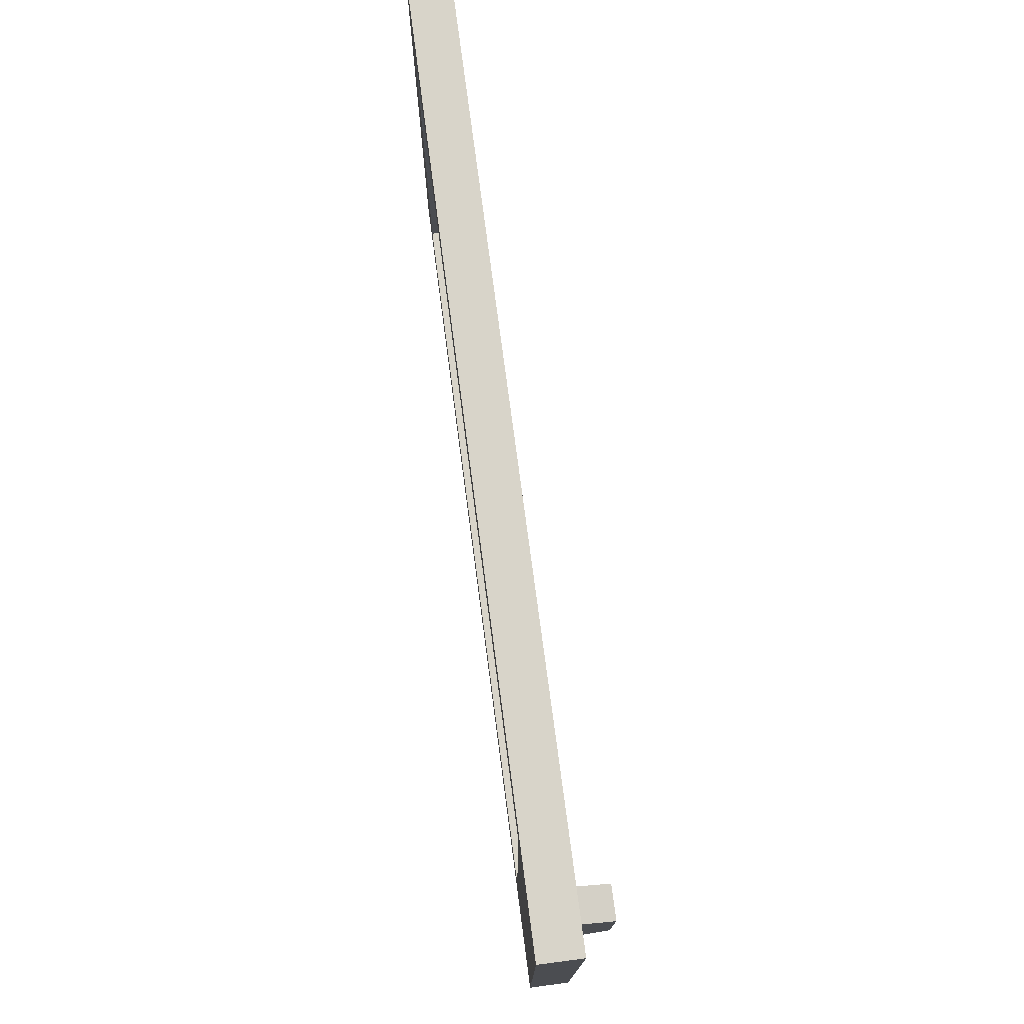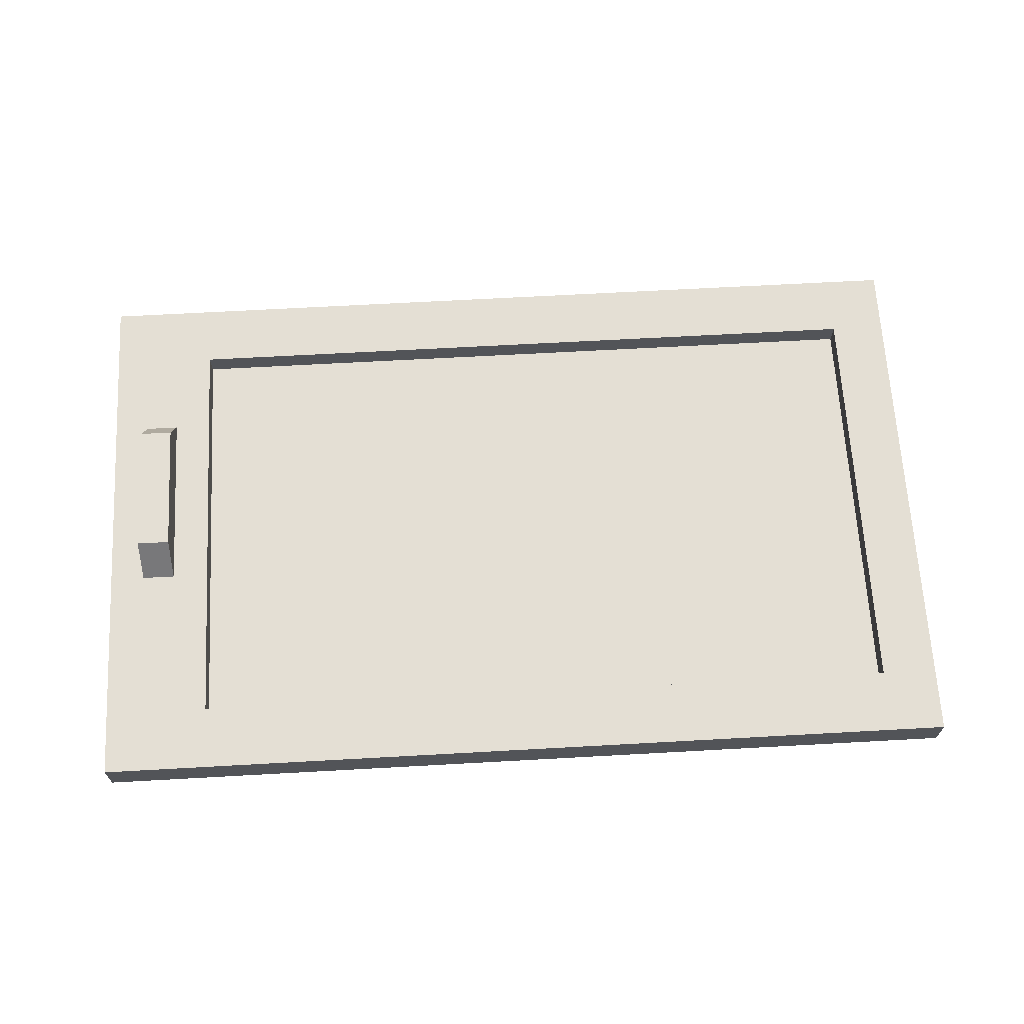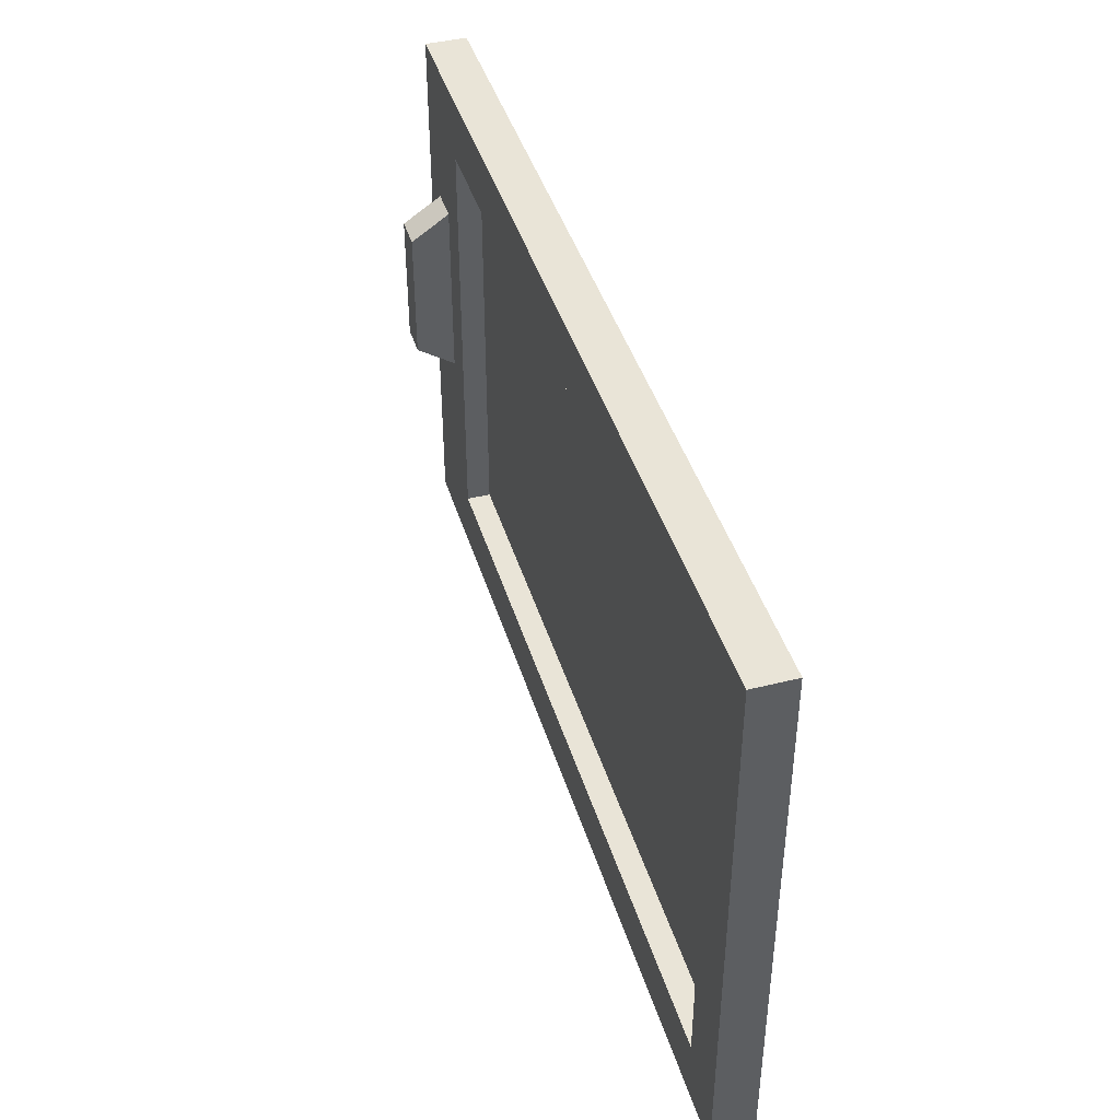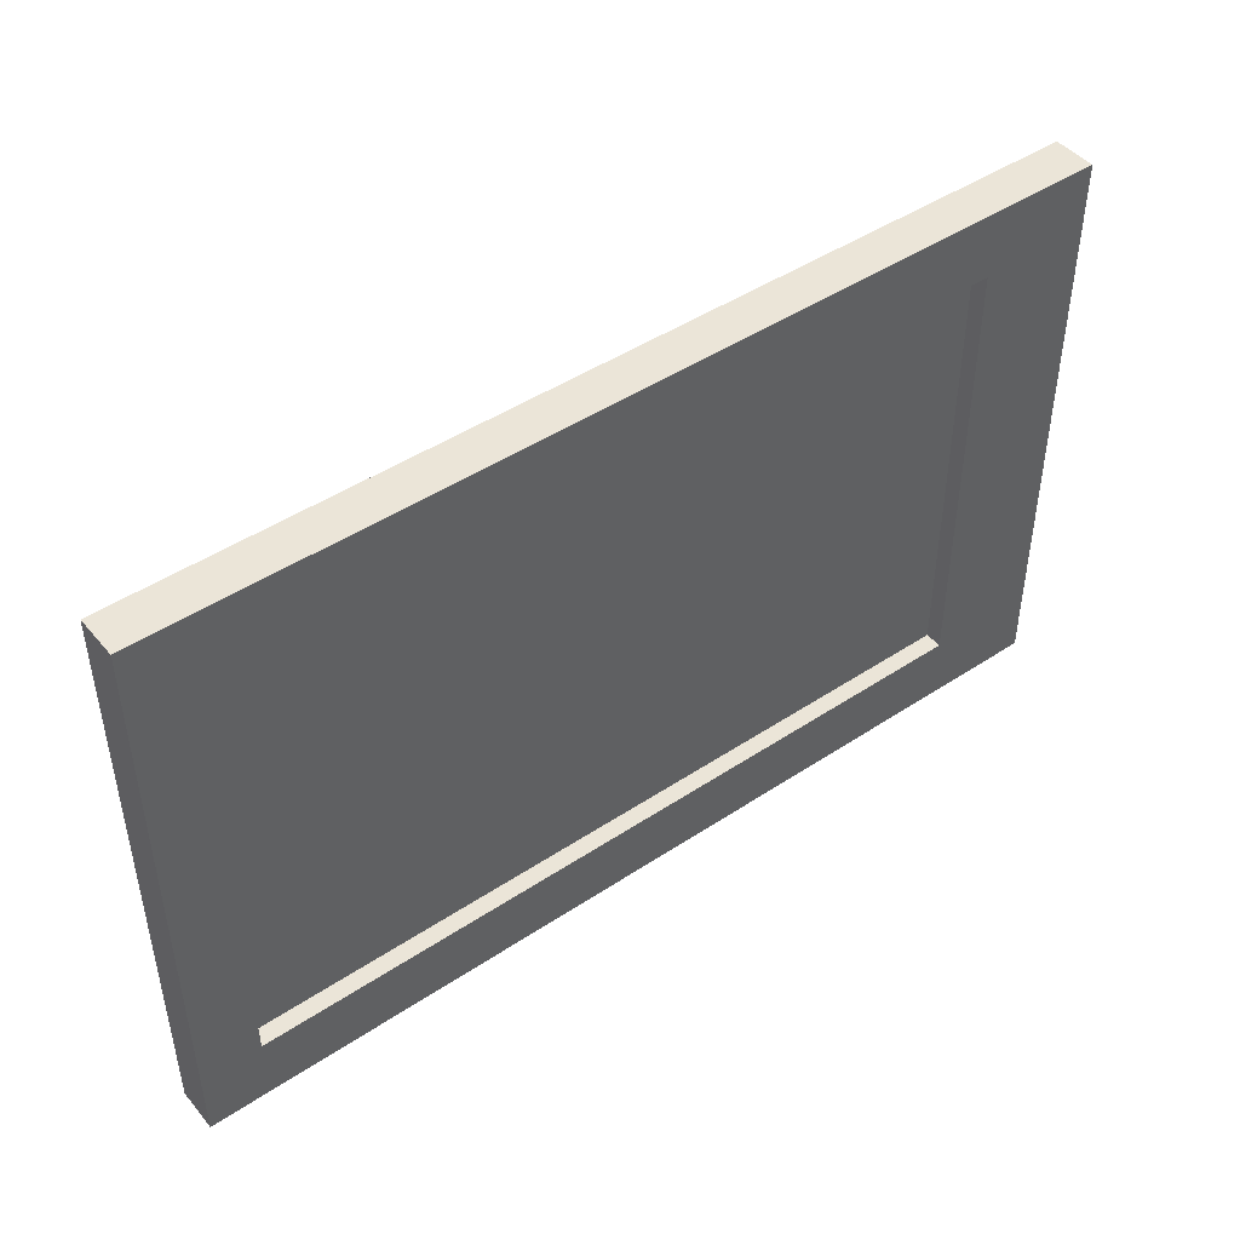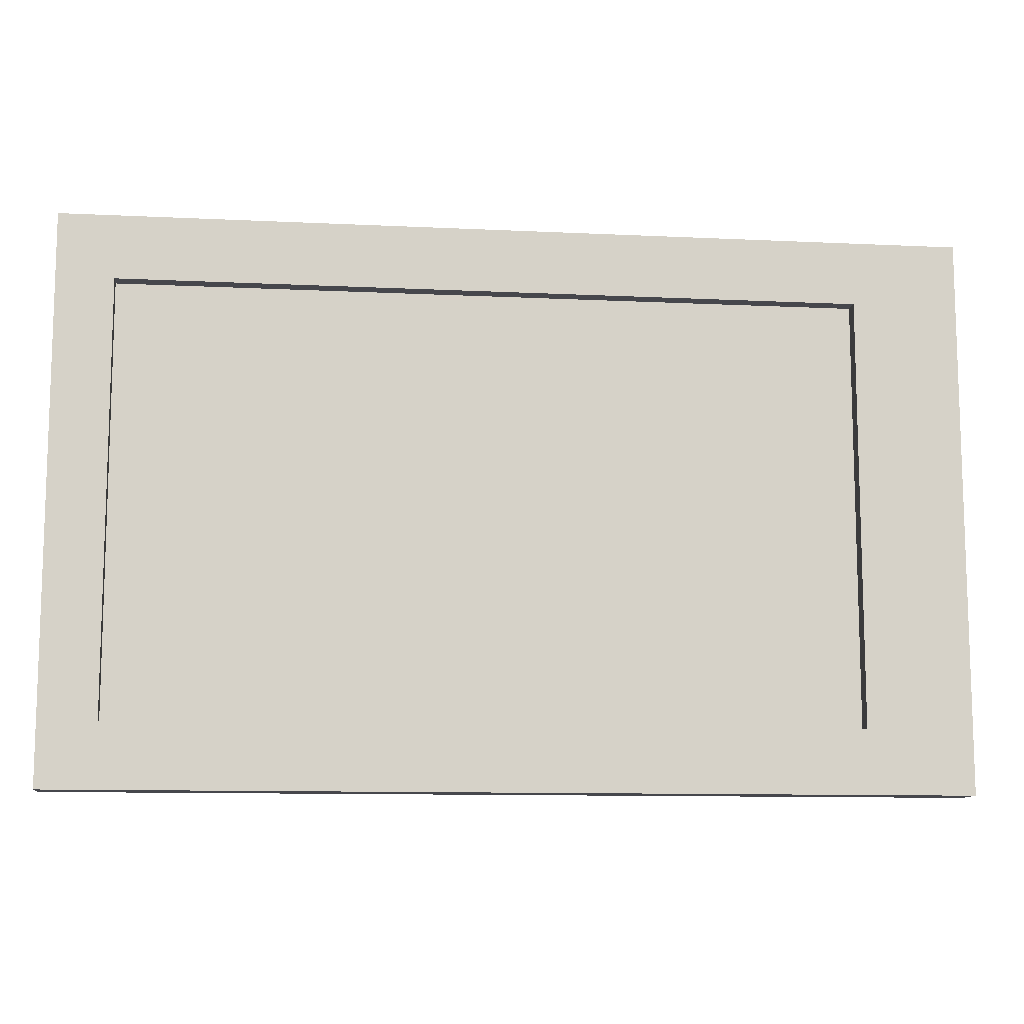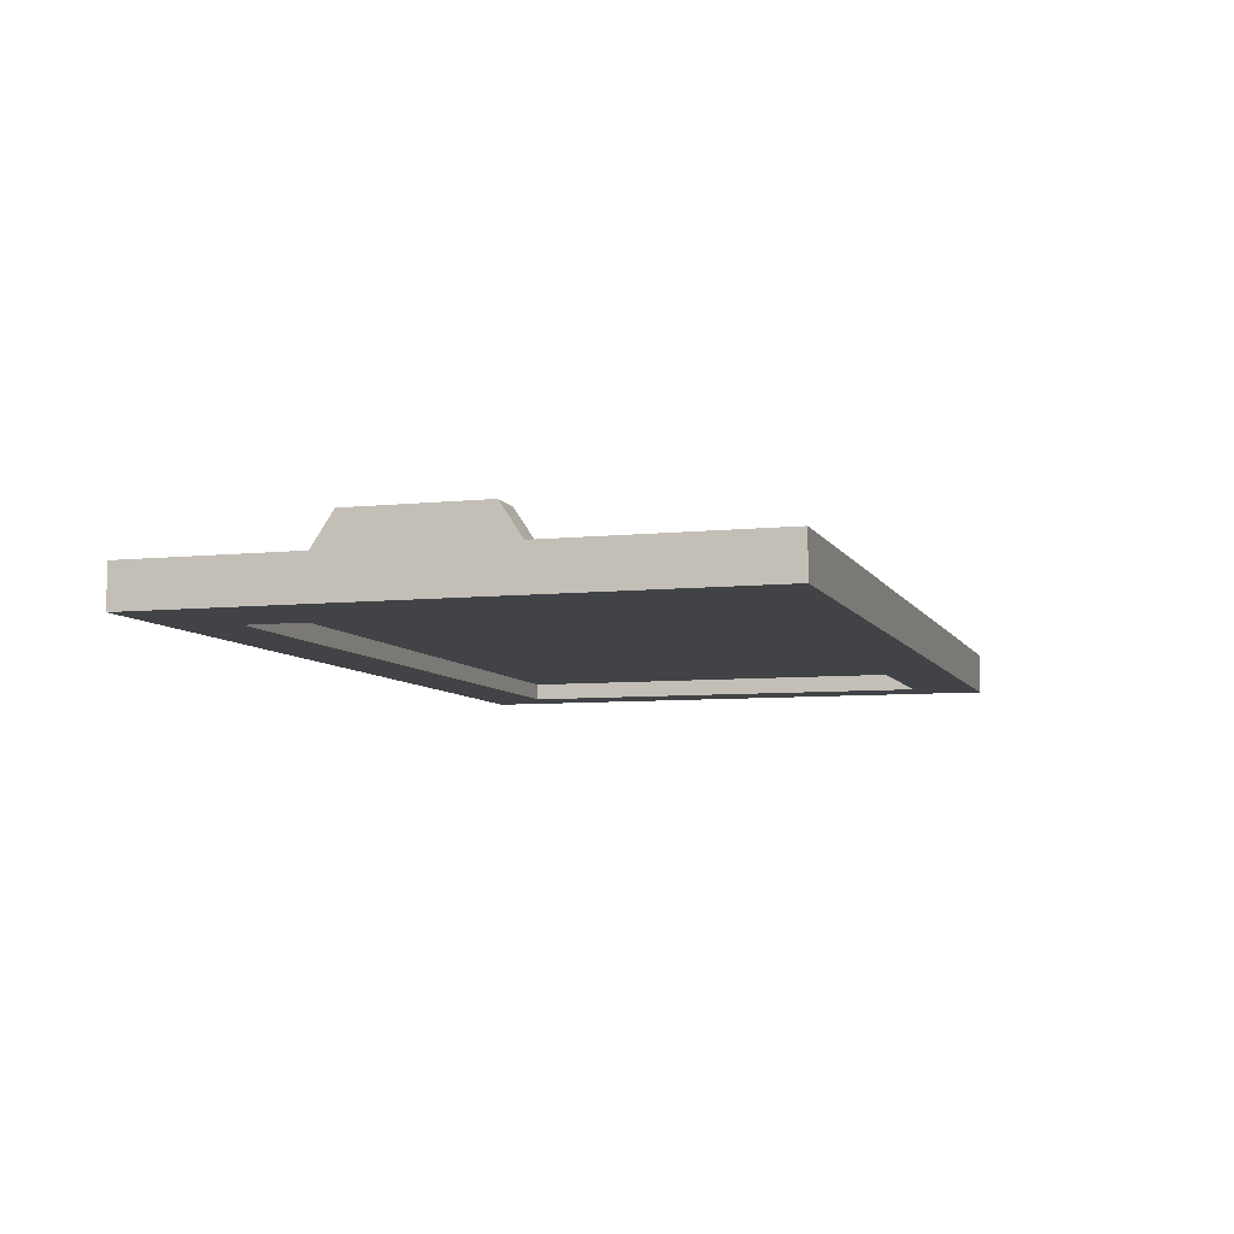
<metadata>
{"format":"obj","ext":"obj","renderer":"f3d","projection":"perspective","resolution":1024,"background":"white","views":[{"elev":75.2,"azim":-97.5,"up":"+Y"},{"elev":66.3,"azim":-3.2,"up":"+Z"},{"elev":42.8,"azim":73.4,"up":"+Y"},{"elev":45.6,"azim":142.6,"up":"+Y"},{"elev":-10.9,"azim":173.2,"up":"+Y"},{"elev":-7.1,"azim":-73.0,"up":"+Z"}]}
</metadata>
<code>
g SM_Prop_TVCabinet_02_Door_01
v -0.6475 0.05228 0.01369
v -0.6475 0.4023 0.01369
v -0.04608 0.4023 0.01369
v -0.04608 0.05228 0.01369
v -0.6779 0.201 0.06482
v -0.7052 0.201 0.06482
v -0.7052 0.3106 0.06482
v -0.6779 0.3106 0.06482
v -0.6779 0.1802 0.03339
v -0.7052 0.1802 0.03339
v -0.7052 0.201 0.06482
v -0.6779 0.201 0.06482
v -0.7052 0.1802 0.03339
v -0.7052 0.3314 0.03339
v -0.7052 0.3106 0.06482
v -0.7052 0.201 0.06482
v -0.7052 0.3314 0.03339
v -0.6779 0.3314 0.03339
v -0.6779 0.3106 0.06482
v -0.7052 0.3106 0.06482
v -0.6779 0.3314 0.03339
v -0.6779 0.1802 0.03339
v -0.6779 0.201 0.06482
v -0.6779 0.3106 0.06482
v -0.7343 1.421e-16 0.03339
v -0.7343 1.421e-16 1.457e-15
v -0.7343 0.4546 1.457e-15
v -0.7343 0.4546 0.03339
v -0.7343 0.4546 0.03339
v -0.7343 0.4546 1.457e-15
v -1.421e-16 0.4546 1.457e-15
v -1.421e-16 0.4546 0.03339
v -1.421e-16 0.4546 0.03339
v -1.421e-16 0.4546 1.457e-15
v -1.421e-16 1.421e-16 1.457e-15
v -1.421e-16 1.421e-16 0.03339
v -1.421e-16 1.421e-16 0.03339
v -1.421e-16 1.421e-16 1.457e-15
v -0.7343 1.421e-16 1.457e-15
v -0.7343 1.421e-16 0.03339
v -0.6475 0.05228 1.457e-15
v -0.04608 0.05228 1.457e-15
v -0.04608 0.05228 0.03339
v -0.6475 0.05228 0.03339
v -0.04608 0.05228 1.457e-15
v -0.04608 0.4023 1.457e-15
v -0.04608 0.4023 0.03339
v -0.04608 0.05228 0.03339
v -0.04608 0.4023 1.457e-15
v -0.6475 0.4023 1.457e-15
v -0.6475 0.4023 0.03339
v -0.04608 0.4023 0.03339
v -0.6475 0.4023 1.457e-15
v -0.6475 0.05228 1.457e-15
v -0.6475 0.05228 0.03339
v -0.6475 0.4023 0.03339
v -0.7343 1.421e-16 1.457e-15
v -1.421e-16 1.421e-16 1.457e-15
v -0.04608 0.05228 1.457e-15
v -0.6475 0.05228 1.457e-15
v -0.04608 0.4023 1.457e-15
v -0.7343 0.4546 1.457e-15
v -1.421e-16 0.4546 1.457e-15
v -0.6475 0.4023 1.457e-15
v -1.421e-16 1.421e-16 0.03339
v -0.6475 0.05228 0.03339
v -0.04608 0.05228 0.03339
v -1.421e-16 0.4546 0.03339
v -0.04608 0.4023 0.03339
v -0.7343 0.4546 0.03339
v -0.7343 1.421e-16 0.03339
v -0.6475 0.4023 0.03339
v -0.7052 0.3314 0.03339
v -0.7052 0.1802 0.03339
v -0.6779 0.3314 0.03339
v -0.6779 0.1802 0.03339
g SM_Prop_TVCabinet_02_Door_01_0
f 3 2 1
f 4 3 1
g SM_Prop_TVCabinet_02_Door_01_1
f 7 6 5
f 8 7 5
f 11 10 9
f 12 11 9
f 15 14 13
f 16 15 13
f 19 18 17
f 20 19 17
f 23 22 21
f 24 23 21
f 27 26 25
f 28 27 25
f 31 30 29
f 32 31 29
f 35 34 33
f 36 35 33
f 39 38 37
f 40 39 37
f 43 42 41
f 44 43 41
f 47 46 45
f 48 47 45
f 51 50 49
f 52 51 49
f 55 54 53
f 56 55 53
f 59 58 57
f 60 59 57
f 59 61 58
f 60 57 62
f 61 63 58
f 64 60 62
f 64 62 63
f 61 64 63
f 67 66 65
f 67 65 68
f 69 67 68
f 69 68 70
f 66 71 65
f 72 69 70
f 73 70 71
f 74 73 71
f 74 71 66
f 73 75 70
f 75 72 70
f 76 74 66
f 76 66 72
f 75 76 72

</code>
